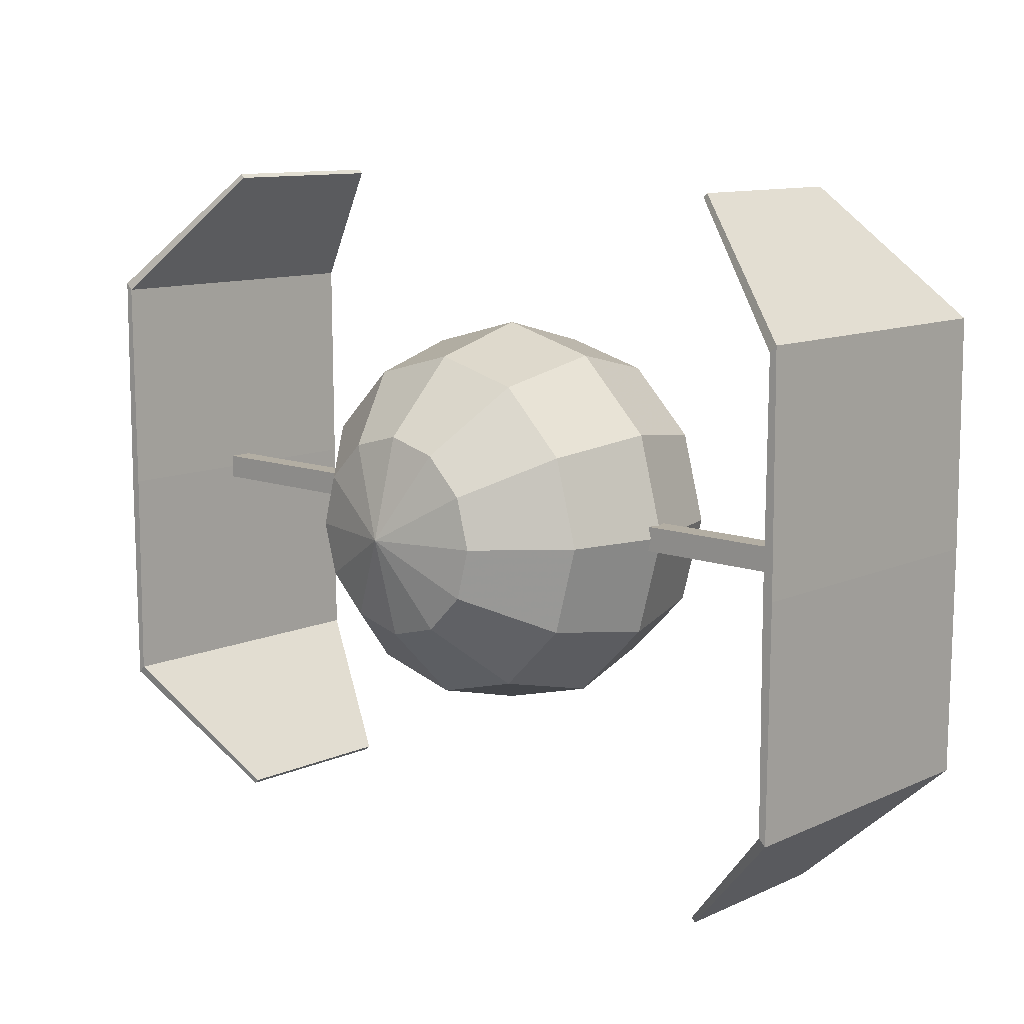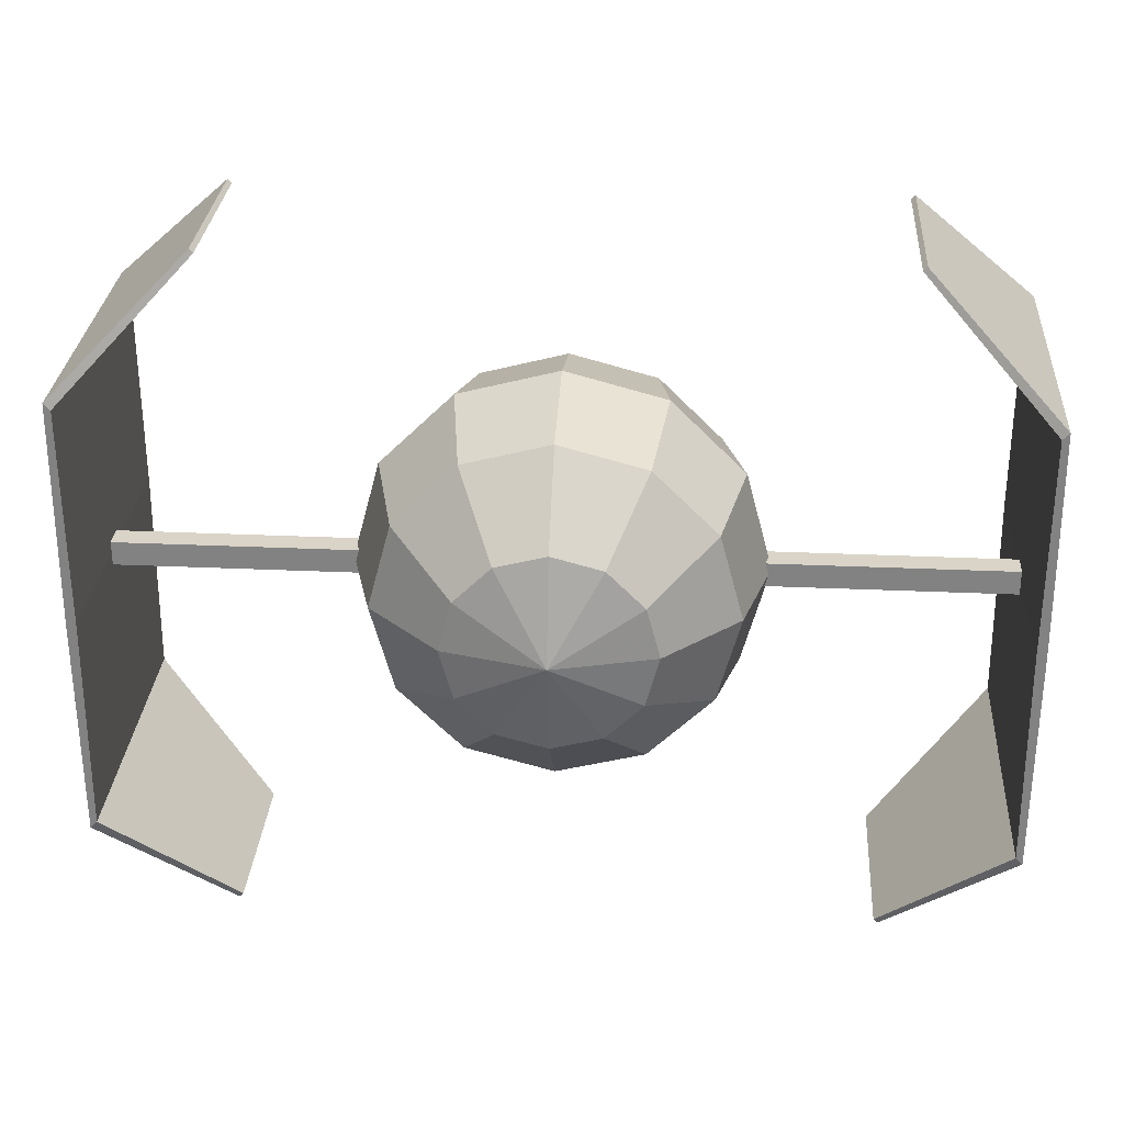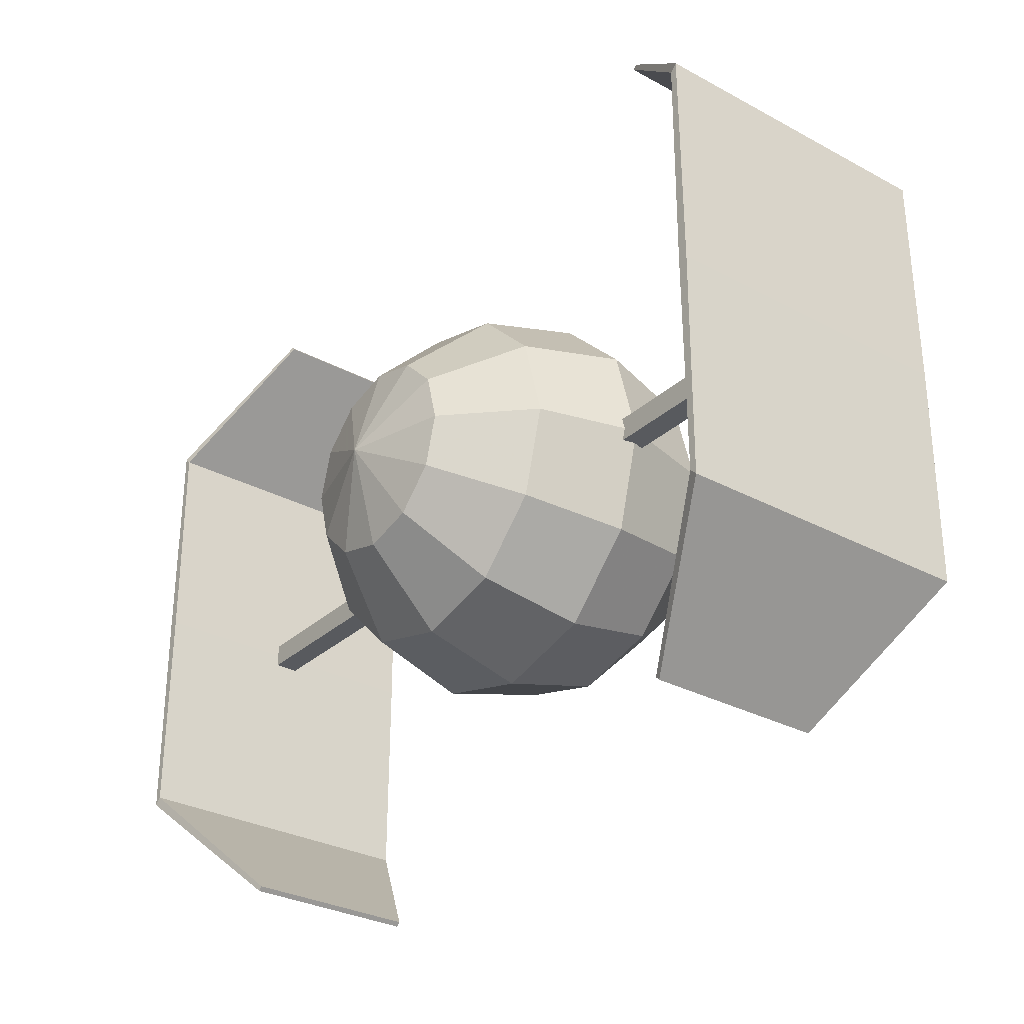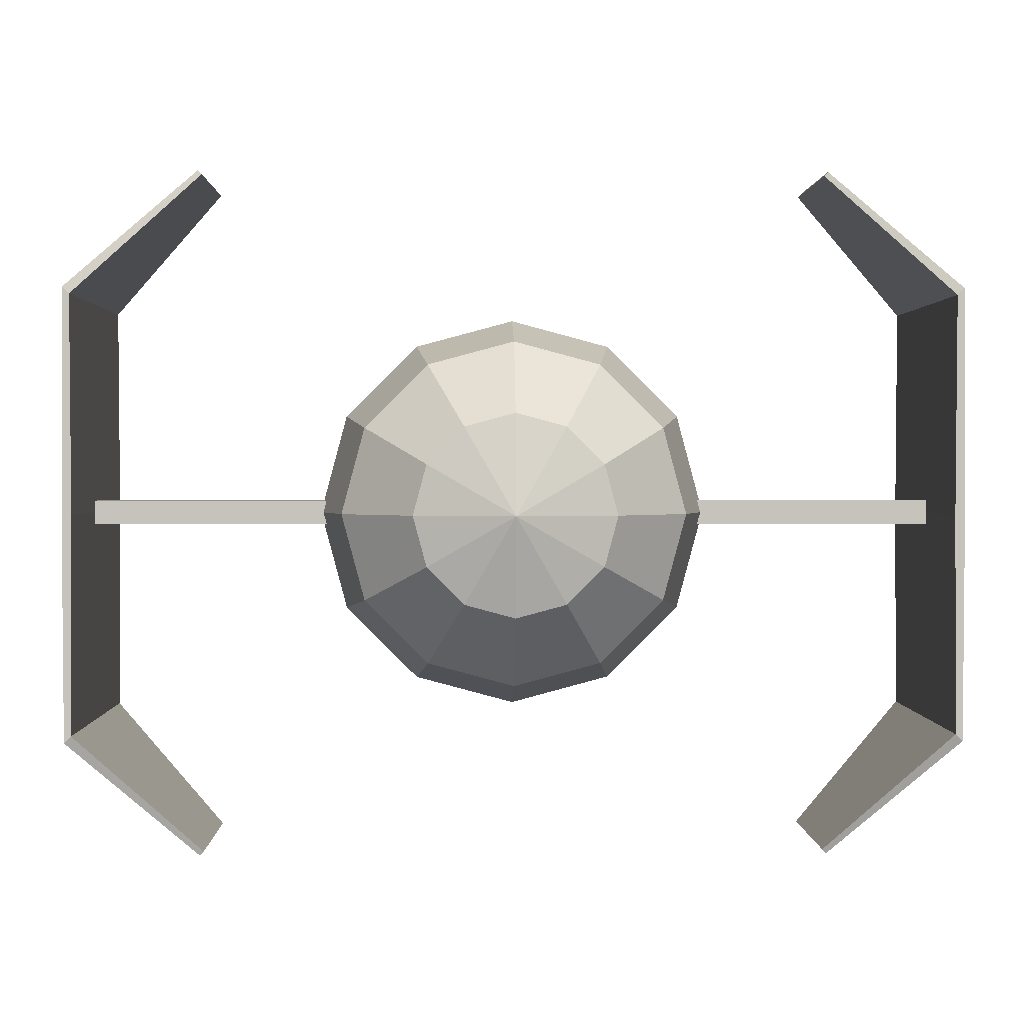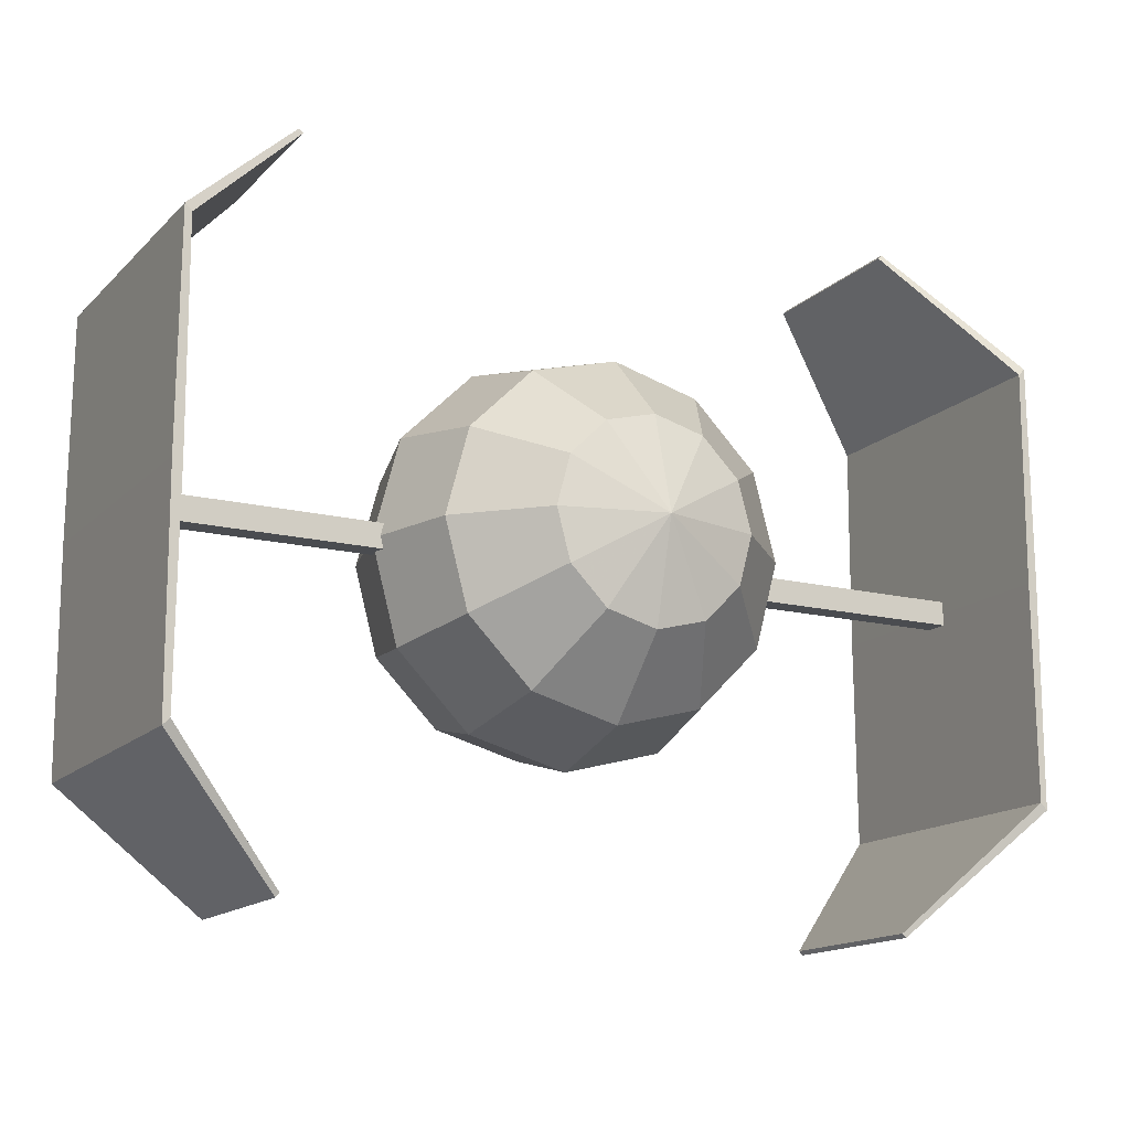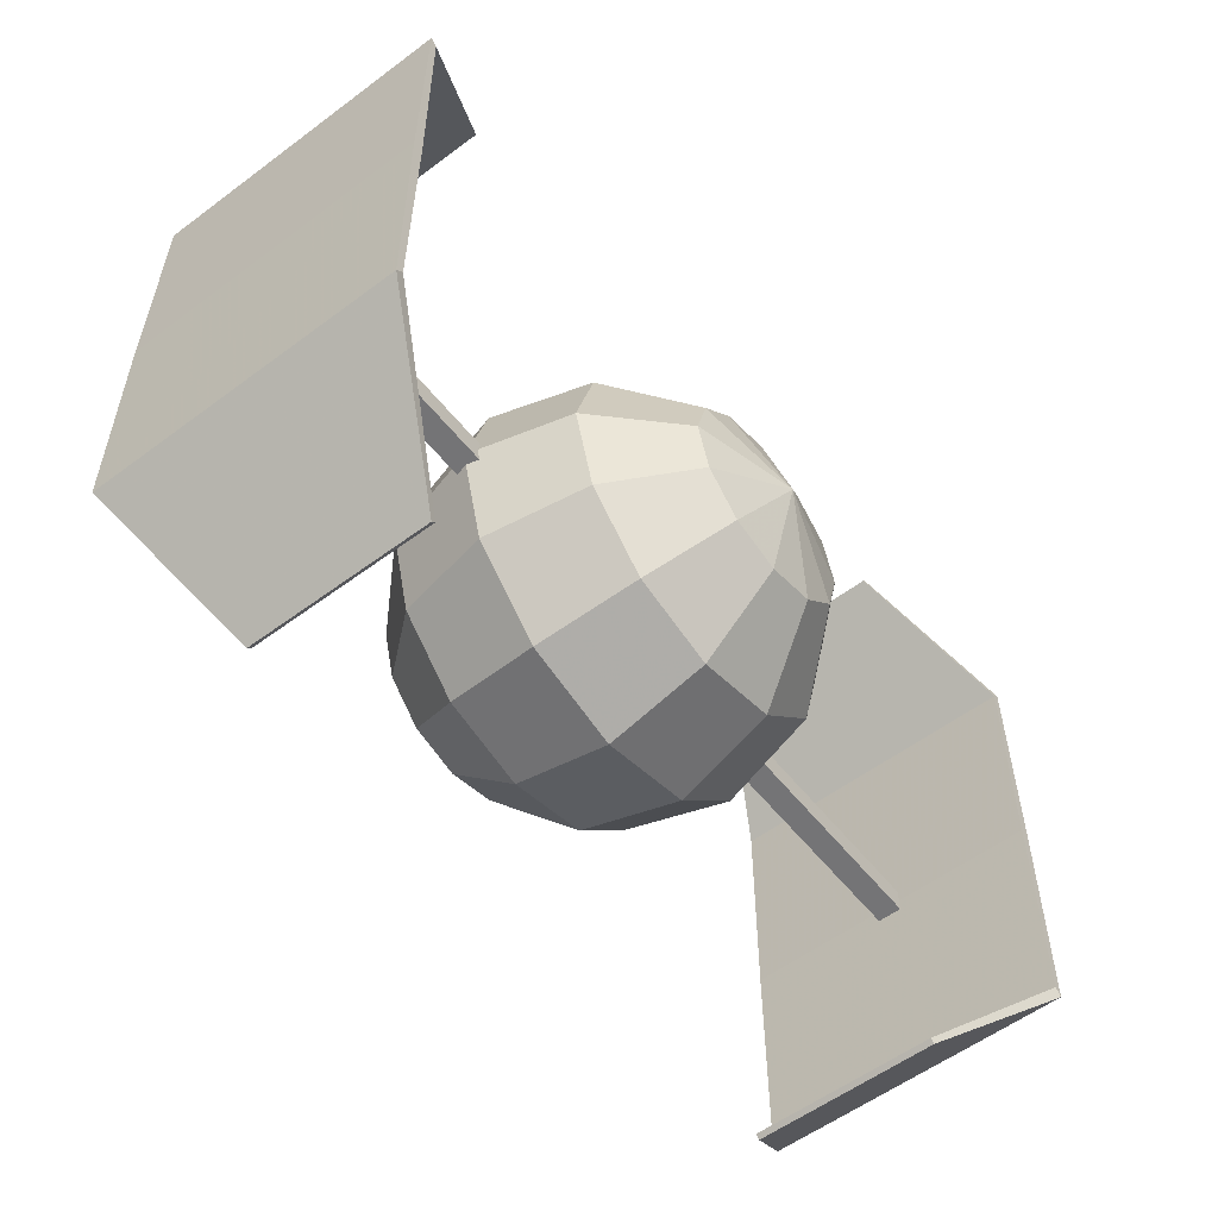
<metadata>
{"format":"obj","ext":"obj","renderer":"f3d","projection":"perspective","resolution":1024,"background":"white","views":[{"elev":11.0,"azim":42.4,"up":"+Y"},{"elev":28.7,"azim":-176.1,"up":"+Y"},{"elev":-30.5,"azim":52.1,"up":"+Y"},{"elev":1.2,"azim":178.8,"up":"+Y"},{"elev":-15.1,"azim":-28.0,"up":"+Y"},{"elev":-56.3,"azim":-52.0,"up":"+Y"}]}
</metadata>
<code>
o Sphere
v 0 1 0
v 0 0.5 -0.866
v 0.25 0.433 0.866
v 0.433 0.75 0.5
v 0.5 0.866 -0
v 0.433 0.75 -0.5
v 0.25 0.433 -0.866
v -0 0 1
v 0.433 0.25 0.866
v 0.75 0.433 0.5
v 0.866 0.5 -0
v 0.75 0.433 -0.5
v 0.433 0.25 -0.866
v 0.5 0 0.866
v 0.866 0 0.5
v 1 0 -0
v 0.866 0 -0.5
v 0.5 0 -0.866
v 0.433 -0.25 0.866
v 0.75 -0.433 0.5
v 0.866 -0.5 -0
v 0.75 -0.433 -0.5
v 0.433 -0.25 -0.866
v 0.25 -0.433 0.866
v 0.433 -0.75 0.5
v 0.5 -0.866 -0
v 0.433 -0.75 -0.5
v 0.25 -0.433 -0.866
v -0 -0.5 0.866
v -0 -0.866 0.5
v -0 -1 -0
v -0 -0.866 -0.5
v 0 -0.5 -0.866
v 0 0 -1
v -0.25 -0.433 0.866
v -0.433 -0.75 0.5
v -0.5 -0.866 -0
v -0.433 -0.75 -0.5
v -0.25 -0.433 -0.866
v -0.433 -0.25 0.866
v -0.75 -0.433 0.5
v -0.866 -0.5 -0
v -0.75 -0.433 -0.5
v -0.433 -0.25 -0.866
v -0.5 0 0.866
v -0.866 0 0.5
v -1 0 -0
v -0.866 0 -0.5
v -0.5 0 -0.866
v -0.433 0.25 0.866
v -0.75 0.433 0.5
v -0.866 0.5 -0
v -0.75 0.433 -0.5
v -0.433 0.25 -0.866
v -0.25 0.433 0.866
v -0.433 0.75 0.5
v -0.5 0.866 -0
v -0.433 0.75 -0.5
v -0.25 0.433 -0.866
v 0 0.5 0.866
v 0 0.866 0.5
v 0 0.866 -0.5
f 62 7 2
f 61 5 1
f 60 8 3
f 34 2 7
f 1 6 62
f 60 4 61
f 34 7 13
f 5 12 6
f 3 10 4
f 7 12 13
f 4 11 5
f 3 8 9
f 34 13 18
f 11 17 12
f 9 15 10
f 12 18 13
f 10 16 11
f 9 8 14
f 34 18 23
f 16 22 17
f 14 20 15
f 17 23 18
f 15 21 16
f 14 8 19
f 21 27 22
f 19 25 20
f 22 28 23
f 20 26 21
f 19 8 24
f 34 23 28
f 24 30 25
f 27 33 28
f 25 31 26
f 24 8 29
f 34 28 33
f 26 32 27
f 32 39 33
f 30 37 31
f 29 8 35
f 34 33 39
f 31 38 32
f 29 36 30
f 38 44 39
f 36 42 37
f 35 8 40
f 34 39 44
f 37 43 38
f 35 41 36
f 43 49 44
f 41 47 42
f 40 8 45
f 34 44 49
f 42 48 43
f 40 46 41
f 48 54 49
f 46 52 47
f 45 8 50
f 34 49 54
f 47 53 48
f 45 51 46
f 51 57 52
f 50 8 55
f 34 54 59
f 52 58 53
f 50 56 51
f 53 59 54
f 55 8 60
f 34 59 2
f 57 62 58
f 55 61 56
f 58 2 59
f 57 61 1
f 62 6 7
f 61 4 5
f 1 5 6
f 60 3 4
f 5 11 12
f 3 9 10
f 7 6 12
f 4 10 11
f 11 16 17
f 9 14 15
f 12 17 18
f 10 15 16
f 16 21 22
f 14 19 20
f 17 22 23
f 15 20 21
f 21 26 27
f 19 24 25
f 22 27 28
f 20 25 26
f 24 29 30
f 27 32 33
f 25 30 31
f 26 31 32
f 32 38 39
f 30 36 37
f 31 37 38
f 29 35 36
f 38 43 44
f 36 41 42
f 37 42 43
f 35 40 41
f 43 48 49
f 41 46 47
f 42 47 48
f 40 45 46
f 48 53 54
f 46 51 52
f 47 52 53
f 45 50 51
f 51 56 57
f 52 57 58
f 50 55 56
f 53 58 59
f 57 1 62
f 55 60 61
f 58 62 2
f 57 56 61
o Cube_Cube.001
v -2.185 -0.06103 0.06103
v -2.185 0.06103 0.06103
v -2.185 -0.06103 -0.06103
v -2.185 0.06103 -0.06103
v 2.185 -0.06103 0.06103
v 2.185 0.06103 0.06103
v 2.185 -0.06103 -0.06103
v 2.185 0.06103 -0.06103
f 64 65 63
f 66 69 65
f 70 67 69
f 68 63 67
f 69 63 65
f 66 68 70
f 64 66 65
f 66 70 69
f 70 68 67
f 68 64 63
f 69 67 63
f 66 64 68
o Cube.001_Cube.002
v 2.176 1.083 0.7575
v 2.176 1.083 -0.7575
v 2.21 1.116 0.7575
v 2.21 1.116 -0.7575
v 1.567 1.706 0.4418
v 1.567 1.706 -0.4418
v 1.587 1.725 -0.4418
v 1.587 1.725 0.4418
v -2.176 1.083 0.7575
v -2.176 1.083 -0.7575
v -2.21 1.116 0.7575
v -2.21 1.116 -0.7575
v -1.567 1.706 0.4418
v -1.567 1.706 -0.4418
v -1.587 1.725 -0.4418
v -1.587 1.725 0.4418
v 2.176 -1.083 0.7575
v 2.176 -1.083 -0.7575
v 2.21 -1.116 0.7575
v 2.21 -1.116 -0.7575
v 2.169 -0 0.7575
v 2.169 0 -0.7575
v 2.217 0 -0.7575
v 2.217 -0 0.7575
v 1.567 -1.706 0.4418
v 1.567 -1.706 -0.4418
v 1.587 -1.725 -0.4418
v 1.587 -1.725 0.4418
v -2.176 -1.083 0.7575
v -2.176 -1.083 -0.7575
v -2.21 -1.116 0.7575
v -2.21 -1.116 -0.7575
v -2.169 -0 0.7575
v -2.169 0 -0.7575
v -2.217 0 -0.7575
v -2.217 -0 0.7575
v -1.567 -1.706 0.4418
v -1.567 -1.706 -0.4418
v -1.587 -1.725 -0.4418
v -1.587 -1.725 0.4418
f 91 72 92
f 72 93 92
f 74 94 93
f 94 71 91
f 71 76 72
f 76 78 77
f 71 78 75
f 72 77 74
f 74 78 73
f 104 79 103
f 105 80 104
f 106 82 105
f 106 79 81
f 84 79 80
f 86 84 85
f 79 86 81
f 85 80 82
f 86 82 81
f 91 88 87
f 93 88 92
f 93 89 90
f 94 87 89
f 88 95 87
f 98 96 97
f 87 98 89
f 97 88 90
f 98 90 89
f 99 104 103
f 100 105 104
f 102 106 105
f 106 99 103
f 100 107 108
f 108 110 109
f 99 110 107
f 100 109 102
f 102 110 101
f 91 71 72
f 72 74 93
f 74 73 94
f 94 73 71
f 71 75 76
f 76 75 78
f 71 73 78
f 72 76 77
f 74 77 78
f 104 80 79
f 105 82 80
f 106 81 82
f 106 103 79
f 84 83 79
f 86 83 84
f 79 83 86
f 85 84 80
f 86 85 82
f 91 92 88
f 93 90 88
f 93 94 89
f 94 91 87
f 88 96 95
f 98 95 96
f 87 95 98
f 97 96 88
f 98 97 90
f 99 100 104
f 100 102 105
f 102 101 106
f 106 101 99
f 100 99 107
f 108 107 110
f 99 101 110
f 100 108 109
f 102 109 110

</code>
